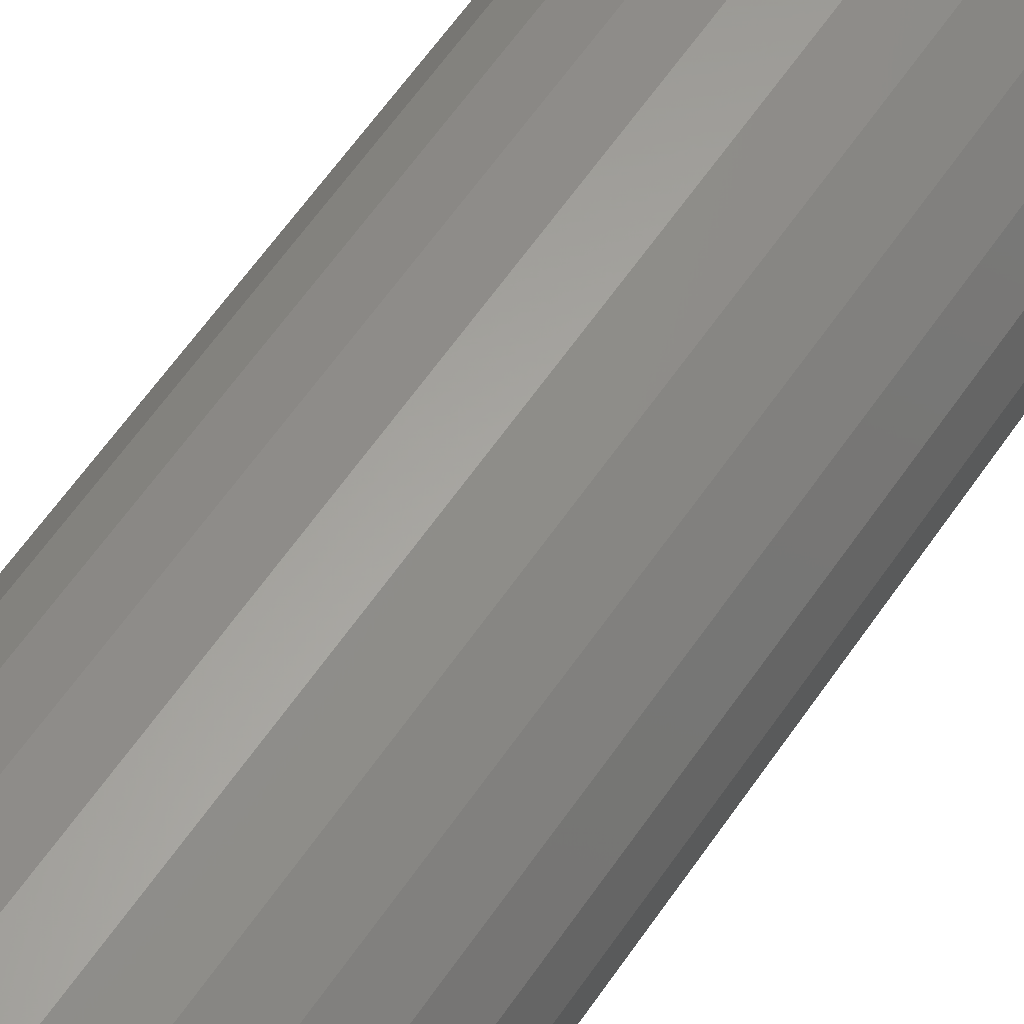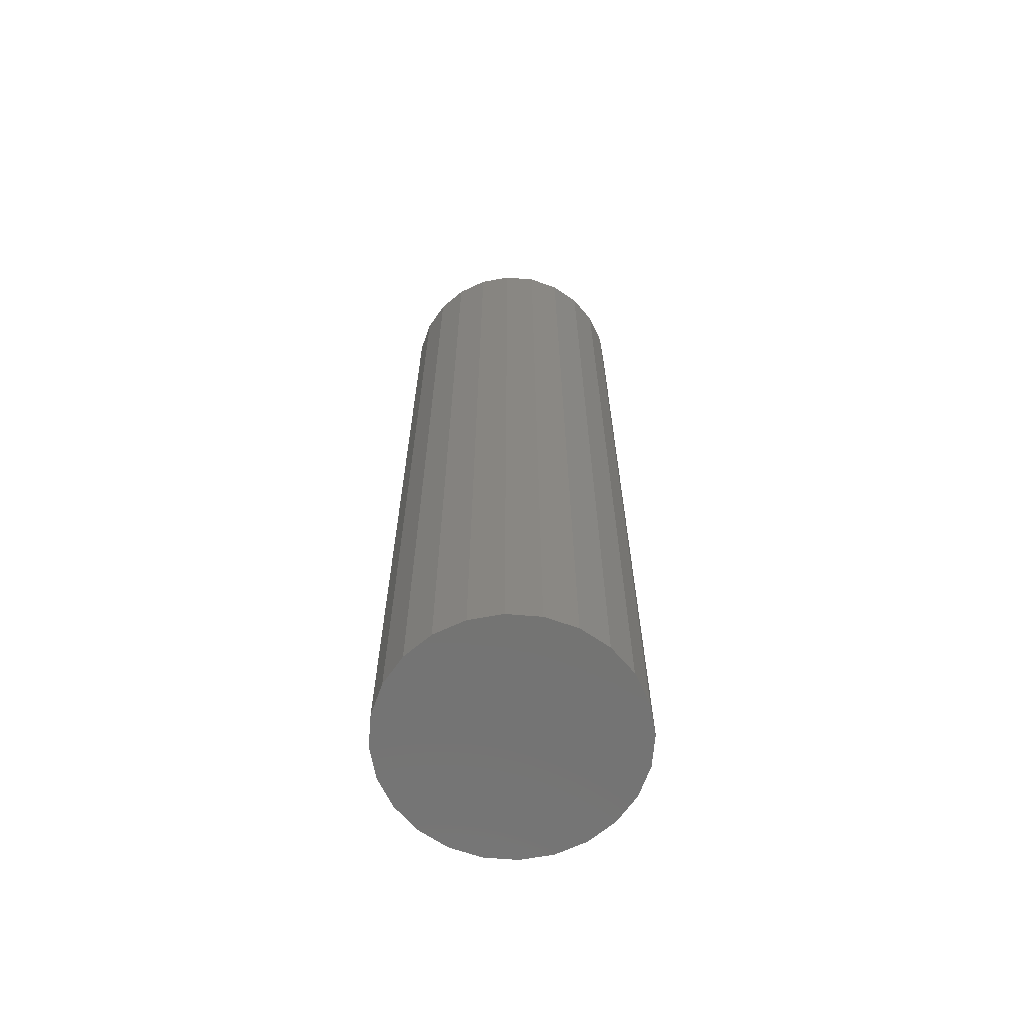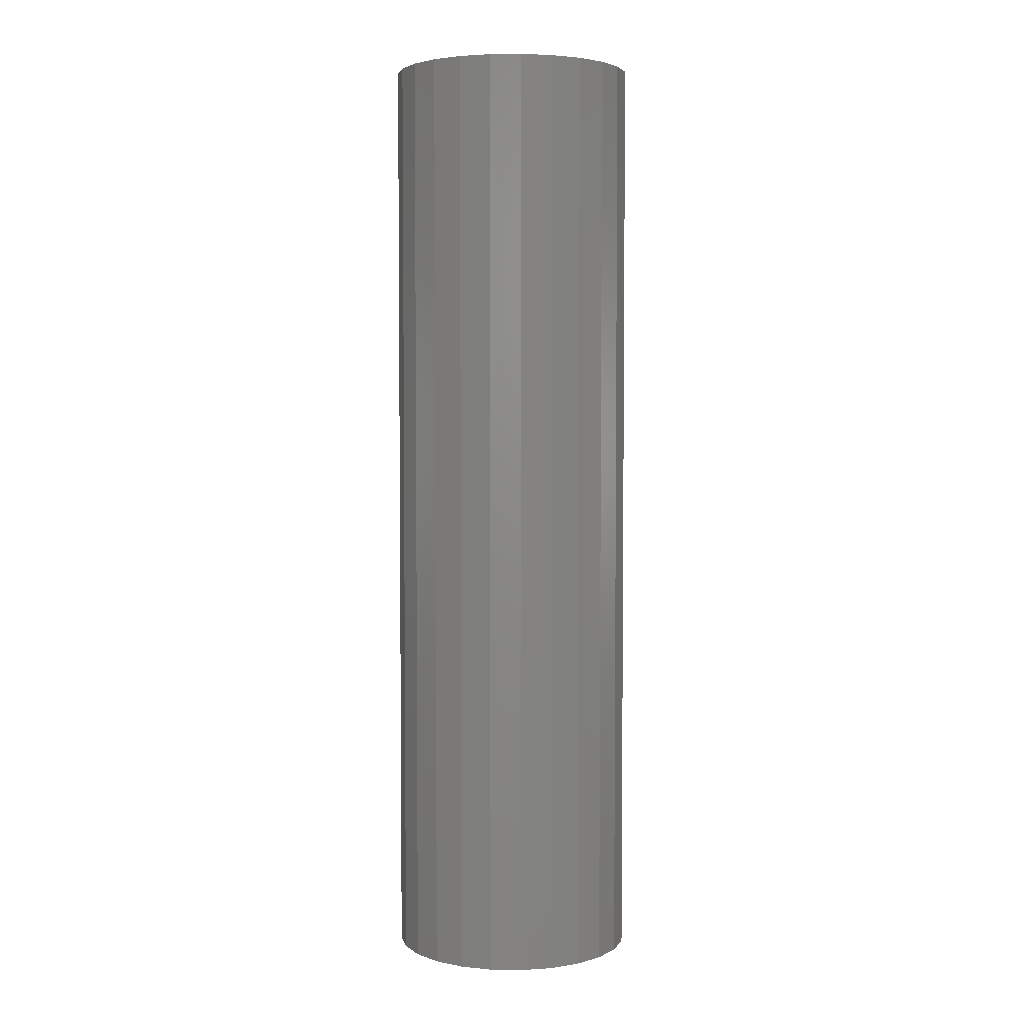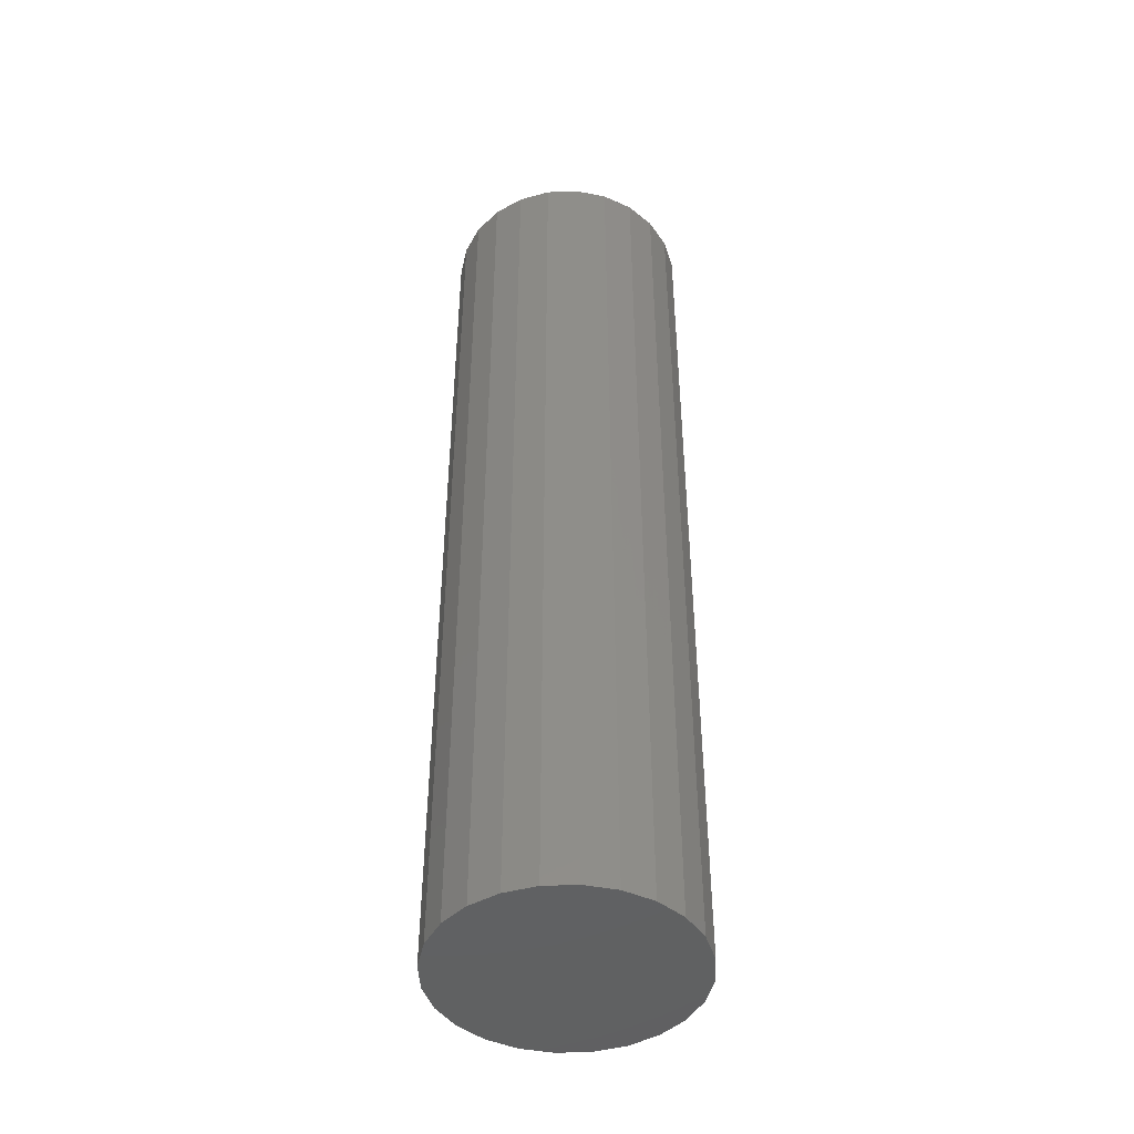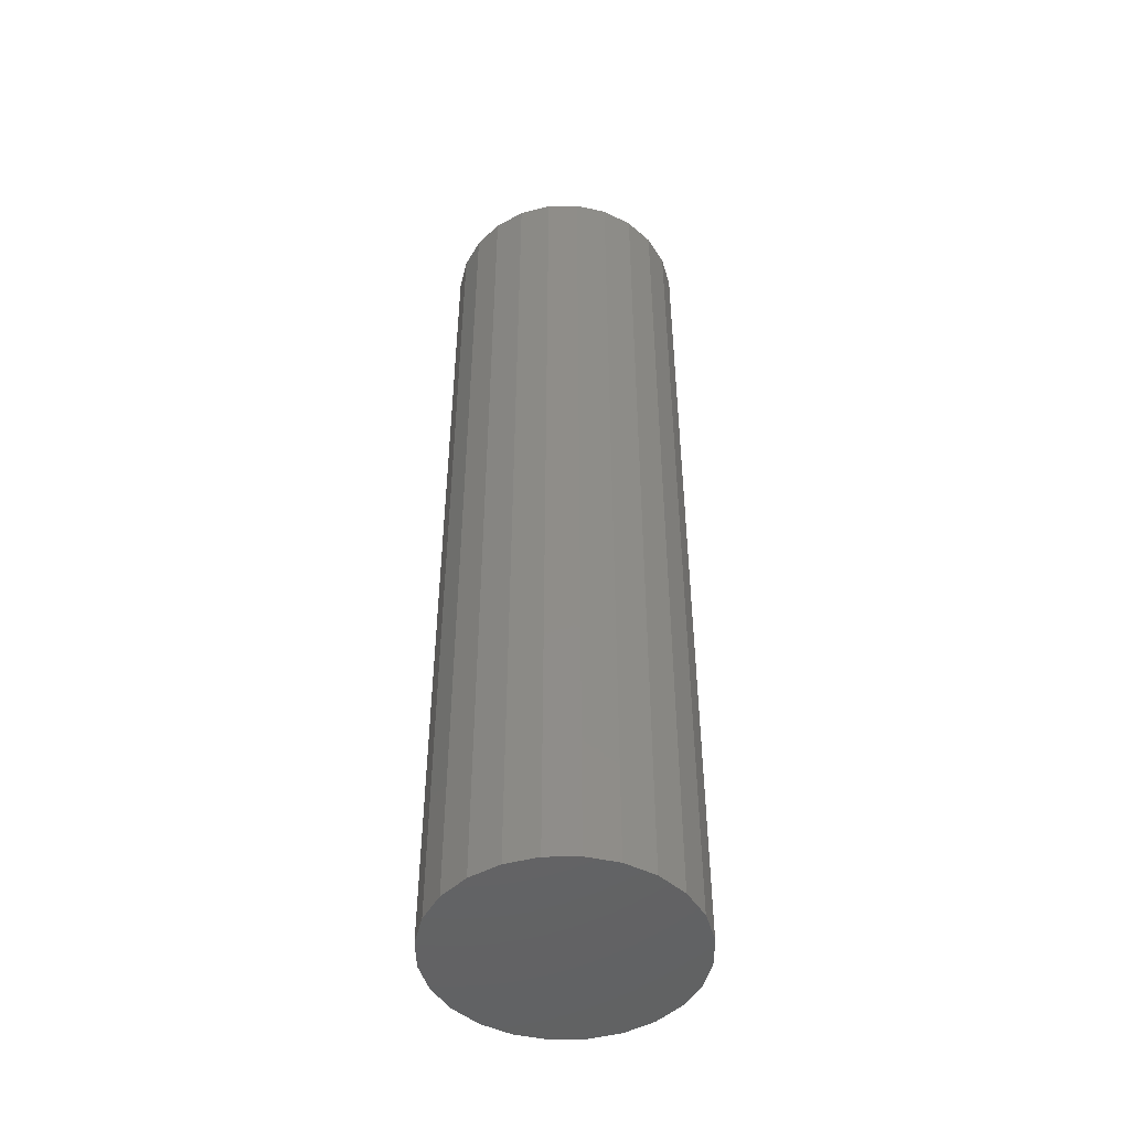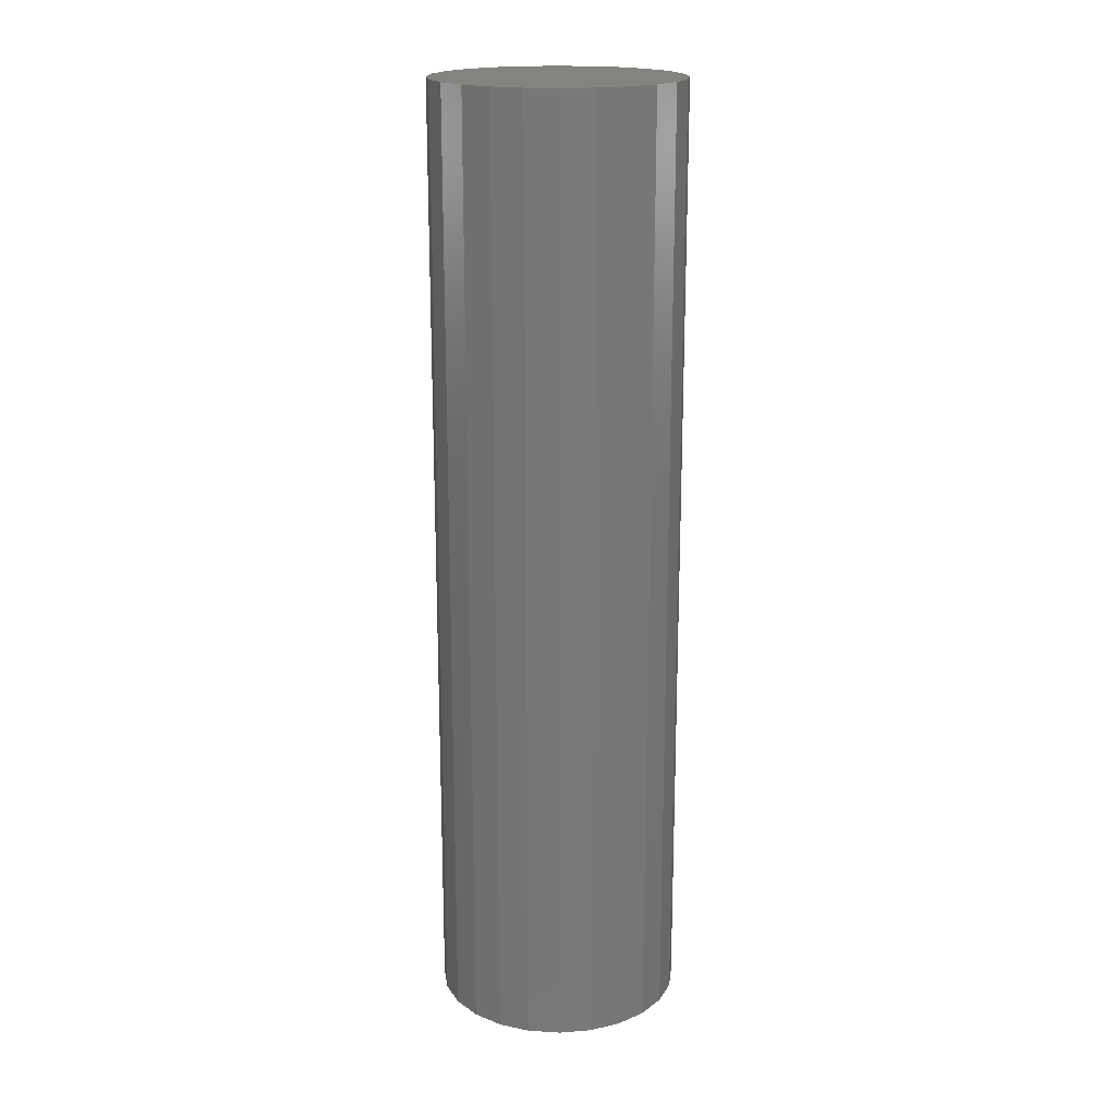
<metadata>
{"format":"stl","ext":"stl","renderer":"f3d","projection":"perspective","resolution":1024,"background":"white","views":[{"elev":60.3,"azim":-146.0,"up":"+Y"},{"elev":-65.5,"azim":132.2,"up":"+Z"},{"elev":3.8,"azim":19.9,"up":"+Z"},{"elev":-45.1,"azim":154.3,"up":"+Z"},{"elev":-48.0,"azim":-27.0,"up":"+Z"},{"elev":18.7,"azim":83.5,"up":"+Z"}]}
</metadata>
<code>
# stl→obj: 48 verts, 92 faces
v 9.934 465.9 200
v 10.15 459.1 0
v 10.15 459.1 200
v 9.934 465.9 0
v 11.48 472.5 200
v 11.48 472.5 0
v 56.93 448.1 0
v 52.28 443.2 200
v 52.28 443.2 0
v 56.93 448.1 200
v 20.64 442.2 200
v 15.69 446.8 0
v 20.64 442.2 0
v 15.69 446.8 200
v 38.38 489.2 200
v 44.99 487.6 0
v 38.38 489.2 0
v 44.99 487.6 200
v 50.97 484.4 0
v 50.97 484.4 200
v 14.69 478.5 200
v 14.69 478.5 0
v 19.33 483.4 200
v 19.33 483.4 0
v 12.12 452.6 0
v 12.12 452.6 200
v 25.1 487 200
v 31.59 488.9 0
v 25.1 487 0
v 31.59 488.9 200
v 60.13 454.1 0
v 60.13 454.1 200
v 59.5 474 0
v 61.46 467.5 200
v 61.46 467.5 0
v 59.5 474 200
v 61.68 460.7 200
v 61.68 460.7 0
v 55.92 479.8 0
v 55.92 479.8 200
v 46.52 439.6 200
v 40.02 437.6 0
v 46.52 439.6 0
v 40.02 437.6 200
v 33.24 437.4 0
v 33.24 437.4 200
v 26.63 439 200
v 26.63 439 0
f 1 2 3
f 2 1 4
f 5 4 1
f 4 5 6
f 7 8 9
f 8 7 10
f 11 12 13
f 12 11 14
f 15 16 17
f 16 15 18
f 18 19 16
f 19 18 20
f 21 6 5
f 6 21 22
f 23 22 21
f 22 23 24
f 3 25 26
f 25 3 2
f 27 28 29
f 28 27 30
f 23 29 24
f 29 23 27
f 31 10 7
f 10 31 32
f 33 34 35
f 34 33 36
f 35 37 38
f 37 35 34
f 38 32 31
f 32 38 37
f 39 36 33
f 36 39 40
f 41 42 43
f 42 41 44
f 20 39 19
f 39 20 40
f 8 43 9
f 43 8 41
f 44 45 42
f 45 44 46
f 30 17 28
f 17 30 15
f 47 13 48
f 13 47 11
f 46 48 45
f 48 46 47
f 3 5 1
f 5 3 26
f 5 26 21
f 21 26 14
f 21 14 23
f 23 14 11
f 23 11 27
f 27 11 47
f 27 47 30
f 30 47 46
f 30 46 15
f 15 46 44
f 15 44 18
f 18 44 41
f 18 41 20
f 20 41 8
f 20 8 40
f 40 8 10
f 40 10 36
f 36 10 32
f 36 32 34
f 34 32 37
f 26 12 14
f 12 26 25
f 6 2 4
f 2 6 25
f 25 6 22
f 25 22 12
f 12 22 24
f 12 24 13
f 13 24 29
f 13 29 48
f 48 29 28
f 48 28 45
f 45 28 17
f 45 17 42
f 42 17 16
f 42 16 43
f 43 16 19
f 43 19 9
f 9 19 39
f 9 39 7
f 7 39 33
f 7 33 31
f 31 33 35
f 31 35 38

</code>
